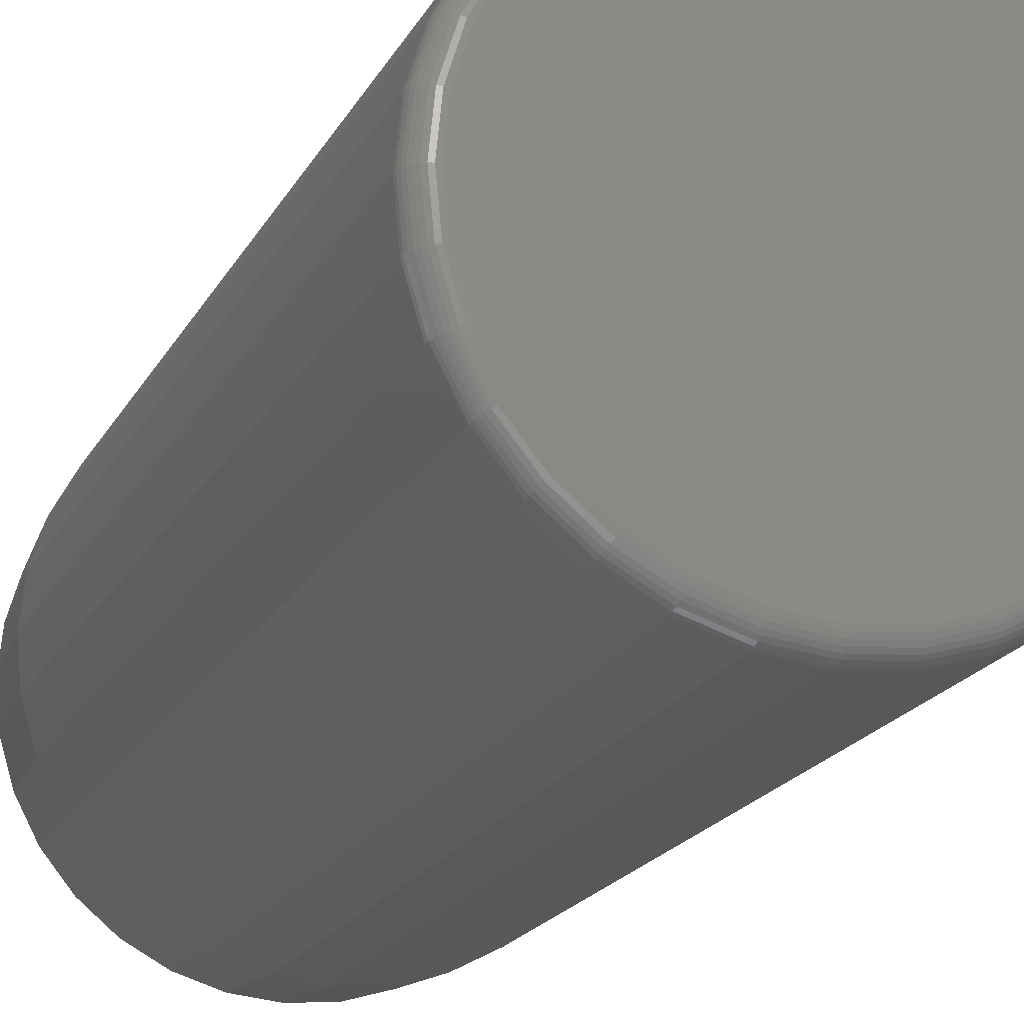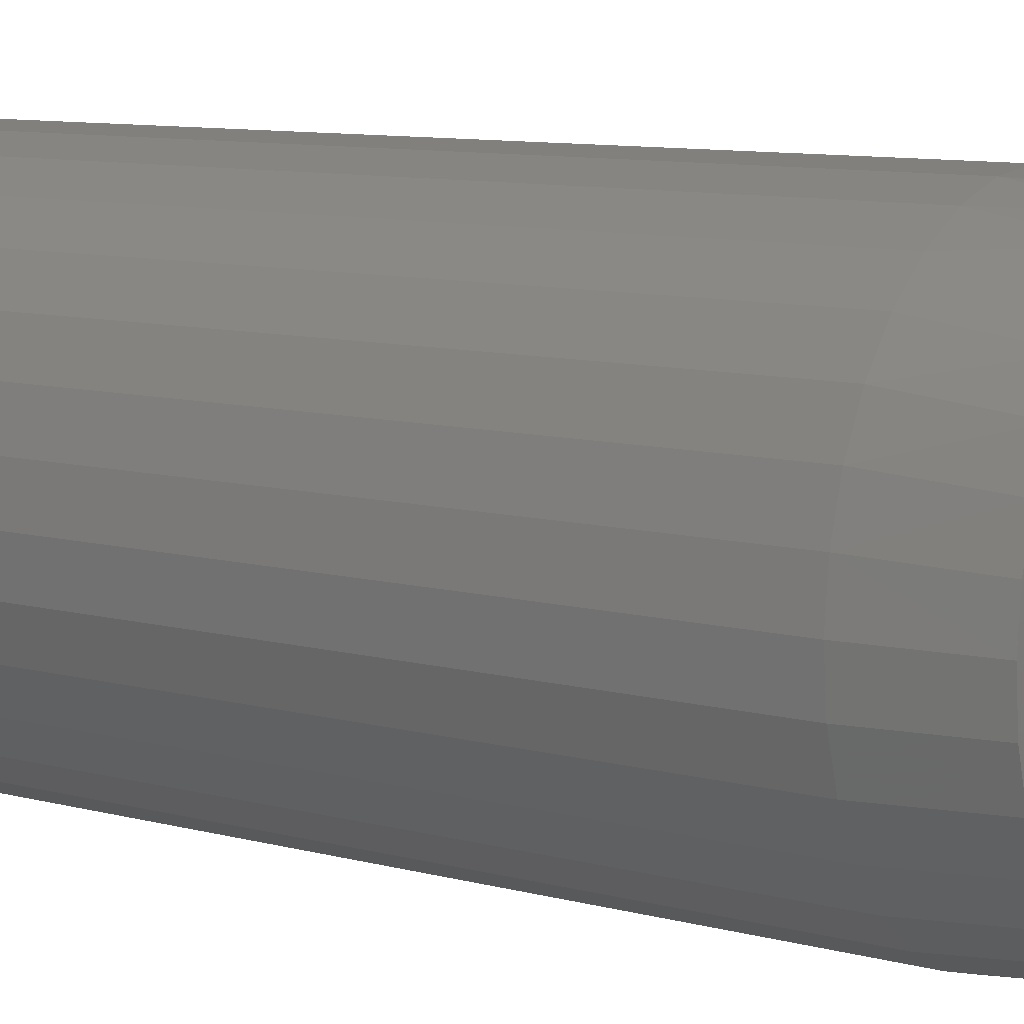
<metadata>
{"format":"stl","ext":"stl","renderer":"f3d","projection":"perspective","resolution":1024,"background":"white","views":[{"elev":-19.8,"azim":-21.0,"up":"+Y"},{"elev":9.7,"azim":124.4,"up":"+Y"}]}
</metadata>
<code>
# stl→obj: 353 verts, 702 faces
v 0.1914 -4.641e-17 0.08594
v 0.1914 -2.147e-16 0.7344
v 0.1878 -0.03696 0.08594
v 0.1878 -0.03696 0.7344
v 0.177 -0.07251 0.08594
v 0.177 -0.07251 0.7344
v 0.1595 -0.1053 0.08594
v 0.1595 -0.1053 0.7344
v 0.136 -0.134 0.08594
v 0.136 -0.134 0.7344
v 0.1072 -0.1575 0.08594
v 0.1072 -0.1575 0.7344
v 0.07448 -0.1751 0.08594
v 0.07448 -0.1751 0.7344
v 0.03894 -0.1858 0.08594
v 0.03894 -0.1858 0.7344
v 0.001974 -0.1895 0.08594
v 0.001974 -0.1895 0.7344
v -0.03499 -0.1858 0.08594
v -0.03499 -0.1858 0.7344
v -0.07053 -0.1751 0.08594
v -0.07053 -0.1751 0.7344
v -0.1033 -0.1575 0.08594
v -0.1033 -0.1575 0.7344
v -0.132 -0.134 0.08594
v -0.132 -0.134 0.7344
v -0.1556 -0.1053 0.08594
v -0.1556 -0.1053 0.7344
v -0.1731 -0.07251 0.08594
v -0.1731 -0.07251 0.7344
v -0.1839 -0.03696 0.08594
v -0.1839 -0.03696 0.7344
v -0.1875 2.32e-17 0.08594
v -0.1875 2.32e-17 0.7344
v -0.1839 0.03696 0.08594
v -0.1839 0.03696 0.7344
v -0.1731 0.07251 0.08594
v -0.1731 0.07251 0.7344
v -0.1556 0.1053 0.08594
v -0.1556 0.1053 0.7344
v -0.132 0.134 0.08594
v -0.132 0.134 0.7344
v -0.1033 0.1575 0.08594
v -0.1033 0.1575 0.7344
v -0.07053 0.1751 0.08594
v -0.07053 0.1751 0.7344
v -0.03499 0.1858 0.08594
v -0.03499 0.1858 0.7344
v 0.001974 0.1895 0.08594
v 0.001974 0.1895 0.7344
v 0.03894 0.1858 0.08594
v 0.03894 0.1858 0.7344
v 0.07448 0.1751 0.08594
v 0.07448 0.1751 0.7344
v 0.1072 0.1575 0.08594
v 0.1072 0.1575 0.7344
v 0.136 0.134 0.08594
v 0.136 0.134 0.7344
v 0.1595 0.1053 0.08594
v 0.1595 0.1053 0.7344
v 0.177 0.07251 0.08594
v 0.177 0.07251 0.7344
v 0.1878 0.03696 0.08594
v 0.1878 0.03696 0.7344
v -0.03194 0.1705 0.75
v 0.03589 0.1705 0.75
v 0.001974 0.1738 0.75
v -0.06456 0.1606 0.75
v 0.0685 0.1606 0.75
v 0.0685 -0.1606 0.75
v -0.03194 -0.1705 0.75
v 0.03589 -0.1705 0.75
v 0.001974 -0.1738 0.75
v 0.09856 0.1445 0.75
v -0.09461 0.1445 0.75
v 0.1249 0.1229 0.75
v -0.121 0.1229 0.75
v 0.1465 0.09659 0.75
v -0.1426 0.09659 0.75
v 0.1626 0.06653 0.75
v -0.1586 0.06653 0.75
v 0.1725 0.03392 0.75
v -0.1685 0.03392 0.75
v 0.1758 1.019e-16 0.75
v -0.1719 -1.43e-16 0.75
v 0.1725 -0.03392 0.75
v -0.1685 -0.03392 0.75
v 0.1626 -0.06653 0.75
v -0.1586 -0.06653 0.75
v 0.1465 -0.09659 0.75
v -0.1426 -0.09659 0.75
v 0.1249 -0.1229 0.75
v -0.121 -0.1229 0.75
v 0.09856 -0.1445 0.75
v -0.09461 -0.1445 0.75
v -0.06456 -0.1606 0.75
v -0.1749 2.776e-17 0.7497
v -0.1715 0.03451 0.7497
v -0.1779 2.776e-17 0.7488
v -0.1744 0.03508 0.7488
v -0.1806 2.776e-17 0.7474
v -0.177 0.03561 0.7474
v -0.1829 2.776e-17 0.7454
v -0.1794 0.03607 0.7454
v -0.1849 2.776e-17 0.7431
v -0.1813 0.03645 0.7431
v -0.1863 1.388e-17 0.7404
v -0.1827 0.03673 0.7404
v -0.1872 1.388e-17 0.7374
v -0.1836 0.03691 0.7374
v 0.1755 0.03451 0.7497
v 0.1789 -2.637e-16 0.7497
v 0.1783 0.03508 0.7488
v 0.1818 -2.776e-16 0.7488
v 0.181 0.03561 0.7474
v 0.1845 -2.776e-16 0.7474
v 0.1833 0.03607 0.7454
v 0.1869 -2.914e-16 0.7454
v 0.1852 0.03645 0.7431
v 0.1888 -2.914e-16 0.7431
v 0.1866 0.03673 0.7404
v 0.1903 -2.776e-16 0.7404
v 0.1875 0.03691 0.7374
v 0.1911 -2.776e-16 0.7374
v 0.1654 0.0677 0.7497
v 0.1681 0.06882 0.7488
v 0.1706 0.06985 0.7474
v 0.1728 0.07076 0.7454
v 0.1746 0.0715 0.7431
v 0.1759 0.07205 0.7404
v 0.1767 0.07239 0.7374
v 0.1491 0.09828 0.7497
v 0.1515 0.09991 0.7488
v 0.1537 0.1014 0.7474
v 0.1557 0.1027 0.7454
v 0.1573 0.1038 0.7431
v 0.1585 0.1046 0.7404
v 0.1593 0.1051 0.7374
v 0.1271 0.1251 0.7497
v 0.1291 0.1272 0.7488
v 0.131 0.1291 0.7474
v 0.1327 0.1307 0.7454
v 0.1341 0.1321 0.7431
v 0.1351 0.1331 0.7404
v 0.1357 0.1338 0.7374
v 0.1003 0.1471 0.7497
v 0.1019 0.1495 0.7488
v 0.1034 0.1518 0.7474
v 0.1047 0.1537 0.7454
v 0.1058 0.1554 0.7431
v 0.1066 0.1566 0.7404
v 0.1071 0.1573 0.7374
v 0.06967 0.1634 0.7497
v 0.07079 0.1661 0.7488
v 0.07182 0.1686 0.7474
v 0.07273 0.1708 0.7454
v 0.07347 0.1726 0.7431
v 0.07403 0.174 0.7404
v 0.07437 0.1748 0.7374
v 0.03648 0.1735 0.7497
v 0.03706 0.1764 0.7488
v 0.03758 0.179 0.7474
v 0.03805 0.1813 0.7454
v 0.03842 0.1833 0.7431
v 0.03871 0.1847 0.7404
v 0.03888 0.1855 0.7374
v 0.001974 0.1769 0.7497
v 0.001974 0.1798 0.7488
v 0.001974 0.1825 0.7474
v 0.001974 0.1849 0.7454
v 0.001974 0.1868 0.7431
v 0.001974 0.1883 0.7404
v 0.001974 0.1892 0.7374
v -0.03254 0.1735 0.7497
v -0.03311 0.1764 0.7488
v -0.03364 0.179 0.7474
v -0.0341 0.1813 0.7454
v -0.03448 0.1833 0.7431
v -0.03476 0.1847 0.7404
v -0.03493 0.1855 0.7374
v -0.06572 0.1634 0.7497
v -0.06684 0.1661 0.7488
v -0.06788 0.1686 0.7474
v -0.06878 0.1708 0.7454
v -0.06953 0.1726 0.7431
v -0.07008 0.174 0.7404
v -0.07042 0.1748 0.7374
v -0.09631 0.1471 0.7497
v -0.09793 0.1495 0.7488
v -0.09943 0.1518 0.7474
v -0.1007 0.1537 0.7454
v -0.1018 0.1554 0.7431
v -0.1026 0.1566 0.7404
v -0.1031 0.1573 0.7374
v -0.1231 0.1251 0.7497
v -0.1252 0.1272 0.7488
v -0.1271 0.1291 0.7474
v -0.1288 0.1307 0.7454
v -0.1301 0.1321 0.7431
v -0.1312 0.1331 0.7404
v -0.1318 0.1338 0.7374
v -0.1451 0.09828 0.7497
v -0.1475 0.09991 0.7488
v -0.1498 0.1014 0.7474
v -0.1518 0.1027 0.7454
v -0.1534 0.1038 0.7431
v -0.1546 0.1046 0.7404
v -0.1553 0.1051 0.7374
v -0.1615 0.0677 0.7497
v -0.1642 0.06882 0.7488
v -0.1667 0.06985 0.7474
v -0.1688 0.07076 0.7454
v -0.1706 0.0715 0.7431
v -0.172 0.07205 0.7404
v -0.1728 0.07239 0.7374
v 0.1755 -0.03451 0.7497
v 0.1783 -0.03508 0.7488
v 0.181 -0.03561 0.7474
v 0.1833 -0.03607 0.7454
v 0.1852 -0.03645 0.7431
v 0.1866 -0.03673 0.7404
v 0.1875 -0.03691 0.7374
v -0.1715 -0.03451 0.7497
v -0.1744 -0.03508 0.7488
v -0.177 -0.03561 0.7474
v -0.1794 -0.03607 0.7454
v -0.1813 -0.03645 0.7431
v -0.1827 -0.03673 0.7404
v -0.1836 -0.03691 0.7374
v -0.1615 -0.0677 0.7497
v -0.1642 -0.06882 0.7488
v -0.1667 -0.06985 0.7474
v -0.1688 -0.07076 0.7454
v -0.1706 -0.0715 0.7431
v -0.172 -0.07205 0.7404
v -0.1728 -0.07239 0.7374
v -0.1451 -0.09828 0.7497
v -0.1475 -0.09991 0.7488
v -0.1498 -0.1014 0.7474
v -0.1518 -0.1027 0.7454
v -0.1534 -0.1038 0.7431
v -0.1546 -0.1046 0.7404
v -0.1553 -0.1051 0.7374
v -0.1231 -0.1251 0.7497
v -0.1252 -0.1272 0.7488
v -0.1271 -0.1291 0.7474
v -0.1288 -0.1307 0.7454
v -0.1301 -0.1321 0.7431
v -0.1312 -0.1331 0.7404
v -0.1318 -0.1338 0.7374
v -0.09631 -0.1471 0.7497
v -0.09793 -0.1495 0.7488
v -0.09943 -0.1518 0.7474
v -0.1007 -0.1537 0.7454
v -0.1018 -0.1554 0.7431
v -0.1026 -0.1566 0.7404
v -0.1031 -0.1573 0.7374
v -0.06572 -0.1634 0.7497
v -0.06684 -0.1661 0.7488
v -0.06788 -0.1686 0.7474
v -0.06878 -0.1708 0.7454
v -0.06953 -0.1726 0.7431
v -0.07008 -0.174 0.7404
v -0.07042 -0.1748 0.7374
v -0.03254 -0.1735 0.7497
v -0.03311 -0.1764 0.7488
v -0.03364 -0.179 0.7474
v -0.0341 -0.1813 0.7454
v -0.03448 -0.1833 0.7431
v -0.03476 -0.1847 0.7404
v -0.03493 -0.1855 0.7374
v 0.001974 -0.1769 0.7497
v 0.001974 -0.1798 0.7488
v 0.001974 -0.1825 0.7474
v 0.001974 -0.1849 0.7454
v 0.001974 -0.1868 0.7431
v 0.001974 -0.1883 0.7404
v 0.001974 -0.1892 0.7374
v 0.03648 -0.1735 0.7497
v 0.03706 -0.1764 0.7488
v 0.03758 -0.179 0.7474
v 0.03805 -0.1813 0.7454
v 0.03842 -0.1833 0.7431
v 0.03871 -0.1847 0.7404
v 0.03888 -0.1855 0.7374
v 0.06967 -0.1634 0.7497
v 0.07079 -0.1661 0.7488
v 0.07182 -0.1686 0.7474
v 0.07273 -0.1708 0.7454
v 0.07347 -0.1726 0.7431
v 0.07403 -0.174 0.7404
v 0.07437 -0.1748 0.7374
v 0.1003 -0.1471 0.7497
v 0.1019 -0.1495 0.7488
v 0.1034 -0.1518 0.7474
v 0.1047 -0.1537 0.7454
v 0.1058 -0.1554 0.7431
v 0.1066 -0.1566 0.7404
v 0.1071 -0.1573 0.7374
v 0.1271 -0.1251 0.7497
v 0.1291 -0.1272 0.7488
v 0.131 -0.1291 0.7474
v 0.1327 -0.1307 0.7454
v 0.1341 -0.1321 0.7431
v 0.1351 -0.1331 0.7404
v 0.1357 -0.1338 0.7374
v 0.1491 -0.09828 0.7497
v 0.1515 -0.09991 0.7488
v 0.1537 -0.1014 0.7474
v 0.1557 -0.1027 0.7454
v 0.1573 -0.1038 0.7431
v 0.1585 -0.1046 0.7404
v 0.1593 -0.1051 0.7374
v 0.1654 -0.0677 0.7497
v 0.1681 -0.06882 0.7488
v 0.1706 -0.06985 0.7474
v 0.1728 -0.07076 0.7454
v 0.1746 -0.0715 0.7431
v 0.1759 -0.07205 0.7404
v 0.1767 -0.07239 0.7374
v -0.04774 0.1747 0
v -0.01479 0.1809 0
v 0.01874 0.1809 0
v 0.05169 0.1747 0
v -0.079 0.1626 0
v 0.08295 0.1626 0
v 0.03741 -0.1782 0
v -0.03347 -0.1782 0
v 0.07149 -0.1678 0
v 0.001974 -0.1817 0
v -0.06755 -0.1678 0
v -0.09895 -0.151 0
v 0.1029 -0.151 0
v -0.1265 -0.1285 0
v 0.1304 -0.1285 0
v -0.1491 -0.1009 0
v 0.153 -0.1009 0
v -0.1659 -0.06952 0
v 0.1698 -0.06952 0
v -0.1762 -0.03544 0
v 0.1801 -0.03544 0
v -0.1797 -4.007e-07 0
v 0.1836 -4.805e-17 0
v -0.1766 0.03338 0
v 0.1805 0.03338 0
v -0.1674 0.06562 0
v 0.1714 0.06562 0
v -0.1525 0.09563 0
v 0.1564 0.09563 0
v -0.1323 0.1224 0
v 0.1362 0.1224 0
v -0.1075 0.145 0
v 0.1114 0.145 0
f 1 2 3
f 3 2 4
f 3 4 5
f 5 4 6
f 5 6 7
f 7 6 8
f 7 8 9
f 9 8 10
f 9 10 11
f 11 10 12
f 11 12 13
f 13 12 14
f 13 14 15
f 15 14 16
f 15 16 17
f 17 16 18
f 17 18 19
f 19 18 20
f 19 20 21
f 21 20 22
f 21 22 23
f 23 22 24
f 23 24 25
f 25 24 26
f 25 26 27
f 27 26 28
f 27 28 29
f 29 28 30
f 29 30 31
f 31 30 32
f 31 32 33
f 33 32 34
f 33 34 35
f 35 34 36
f 35 36 37
f 37 36 38
f 37 38 39
f 39 38 40
f 39 40 41
f 41 40 42
f 41 42 43
f 43 42 44
f 43 44 45
f 45 44 46
f 45 46 47
f 47 46 48
f 47 48 49
f 49 48 50
f 49 50 51
f 51 50 52
f 51 52 53
f 53 52 54
f 53 54 55
f 55 54 56
f 55 56 57
f 57 56 58
f 57 58 59
f 59 58 60
f 59 60 61
f 61 60 62
f 61 62 63
f 63 62 64
f 63 64 1
f 1 64 2
f 65 66 67
f 66 65 68
f 66 68 69
f 70 71 72
f 72 71 73
f 69 68 74
f 74 68 75
f 74 75 76
f 76 75 77
f 76 77 78
f 78 77 79
f 78 79 80
f 80 79 81
f 80 81 82
f 82 81 83
f 82 83 84
f 84 83 85
f 84 85 86
f 86 85 87
f 86 87 88
f 88 87 89
f 88 89 90
f 90 89 91
f 90 91 92
f 92 91 93
f 92 93 94
f 94 93 95
f 94 95 70
f 70 95 96
f 70 96 71
f 85 83 97
f 97 83 98
f 97 98 99
f 99 98 100
f 99 100 101
f 101 100 102
f 101 102 103
f 103 102 104
f 103 104 105
f 105 104 106
f 105 106 107
f 107 106 108
f 107 108 109
f 109 108 110
f 109 110 34
f 34 110 36
f 82 84 111
f 111 84 112
f 111 112 113
f 113 112 114
f 113 114 115
f 115 114 116
f 115 116 117
f 117 116 118
f 117 118 119
f 119 118 120
f 119 120 121
f 121 120 122
f 121 122 123
f 123 122 124
f 123 124 64
f 64 124 2
f 80 82 125
f 125 82 111
f 125 111 126
f 126 111 113
f 126 113 127
f 127 113 115
f 127 115 128
f 128 115 117
f 128 117 129
f 129 117 119
f 129 119 130
f 130 119 121
f 130 121 131
f 131 121 123
f 131 123 62
f 62 123 64
f 78 80 132
f 132 80 125
f 132 125 133
f 133 125 126
f 133 126 134
f 134 126 127
f 134 127 135
f 135 127 128
f 135 128 136
f 136 128 129
f 136 129 137
f 137 129 130
f 137 130 138
f 138 130 131
f 138 131 60
f 60 131 62
f 76 78 139
f 139 78 132
f 139 132 140
f 140 132 133
f 140 133 141
f 141 133 134
f 141 134 142
f 142 134 135
f 142 135 143
f 143 135 136
f 143 136 144
f 144 136 137
f 144 137 145
f 145 137 138
f 145 138 58
f 58 138 60
f 74 76 146
f 146 76 139
f 146 139 147
f 147 139 140
f 147 140 148
f 148 140 141
f 148 141 149
f 149 141 142
f 149 142 150
f 150 142 143
f 150 143 151
f 151 143 144
f 151 144 152
f 152 144 145
f 152 145 56
f 56 145 58
f 69 74 153
f 153 74 146
f 153 146 154
f 154 146 147
f 154 147 155
f 155 147 148
f 155 148 156
f 156 148 149
f 156 149 157
f 157 149 150
f 157 150 158
f 158 150 151
f 158 151 159
f 159 151 152
f 159 152 54
f 54 152 56
f 66 69 160
f 160 69 153
f 160 153 161
f 161 153 154
f 161 154 162
f 162 154 155
f 162 155 163
f 163 155 156
f 163 156 164
f 164 156 157
f 164 157 165
f 165 157 158
f 165 158 166
f 166 158 159
f 166 159 52
f 52 159 54
f 67 66 167
f 167 66 160
f 167 160 168
f 168 160 161
f 168 161 169
f 169 161 162
f 169 162 170
f 170 162 163
f 170 163 171
f 171 163 164
f 171 164 172
f 172 164 165
f 172 165 173
f 173 165 166
f 173 166 50
f 50 166 52
f 65 67 174
f 174 67 167
f 174 167 175
f 175 167 168
f 175 168 176
f 176 168 169
f 176 169 177
f 177 169 170
f 177 170 178
f 178 170 171
f 178 171 179
f 179 171 172
f 179 172 180
f 180 172 173
f 180 173 48
f 48 173 50
f 68 65 181
f 181 65 174
f 181 174 182
f 182 174 175
f 182 175 183
f 183 175 176
f 183 176 184
f 184 176 177
f 184 177 185
f 185 177 178
f 185 178 186
f 186 178 179
f 186 179 187
f 187 179 180
f 187 180 46
f 46 180 48
f 75 68 188
f 188 68 181
f 188 181 189
f 189 181 182
f 189 182 190
f 190 182 183
f 190 183 191
f 191 183 184
f 191 184 192
f 192 184 185
f 192 185 193
f 193 185 186
f 193 186 194
f 194 186 187
f 194 187 44
f 44 187 46
f 77 75 195
f 195 75 188
f 195 188 196
f 196 188 189
f 196 189 197
f 197 189 190
f 197 190 198
f 198 190 191
f 198 191 199
f 199 191 192
f 199 192 200
f 200 192 193
f 200 193 201
f 201 193 194
f 201 194 42
f 42 194 44
f 79 77 202
f 202 77 195
f 202 195 203
f 203 195 196
f 203 196 204
f 204 196 197
f 204 197 205
f 205 197 198
f 205 198 206
f 206 198 199
f 206 199 207
f 207 199 200
f 207 200 208
f 208 200 201
f 208 201 40
f 40 201 42
f 81 79 209
f 209 79 202
f 209 202 210
f 210 202 203
f 210 203 211
f 211 203 204
f 211 204 212
f 212 204 205
f 212 205 213
f 213 205 206
f 213 206 214
f 214 206 207
f 214 207 215
f 215 207 208
f 215 208 38
f 38 208 40
f 83 81 98
f 98 81 209
f 98 209 100
f 100 209 210
f 100 210 102
f 102 210 211
f 102 211 104
f 104 211 212
f 104 212 106
f 106 212 213
f 106 213 108
f 108 213 214
f 108 214 110
f 110 214 215
f 110 215 36
f 36 215 38
f 84 86 112
f 112 86 216
f 112 216 114
f 114 216 217
f 114 217 116
f 116 217 218
f 116 218 118
f 118 218 219
f 118 219 120
f 120 219 220
f 120 220 122
f 122 220 221
f 122 221 124
f 124 221 222
f 124 222 2
f 2 222 4
f 87 85 223
f 223 85 97
f 223 97 224
f 224 97 99
f 224 99 225
f 225 99 101
f 225 101 226
f 226 101 103
f 226 103 227
f 227 103 105
f 227 105 228
f 228 105 107
f 228 107 229
f 229 107 109
f 229 109 32
f 32 109 34
f 89 87 230
f 230 87 223
f 230 223 231
f 231 223 224
f 231 224 232
f 232 224 225
f 232 225 233
f 233 225 226
f 233 226 234
f 234 226 227
f 234 227 235
f 235 227 228
f 235 228 236
f 236 228 229
f 236 229 30
f 30 229 32
f 91 89 237
f 237 89 230
f 237 230 238
f 238 230 231
f 238 231 239
f 239 231 232
f 239 232 240
f 240 232 233
f 240 233 241
f 241 233 234
f 241 234 242
f 242 234 235
f 242 235 243
f 243 235 236
f 243 236 28
f 28 236 30
f 93 91 244
f 244 91 237
f 244 237 245
f 245 237 238
f 245 238 246
f 246 238 239
f 246 239 247
f 247 239 240
f 247 240 248
f 248 240 241
f 248 241 249
f 249 241 242
f 249 242 250
f 250 242 243
f 250 243 26
f 26 243 28
f 95 93 251
f 251 93 244
f 251 244 252
f 252 244 245
f 252 245 253
f 253 245 246
f 253 246 254
f 254 246 247
f 254 247 255
f 255 247 248
f 255 248 256
f 256 248 249
f 256 249 257
f 257 249 250
f 257 250 24
f 24 250 26
f 96 95 258
f 258 95 251
f 258 251 259
f 259 251 252
f 259 252 260
f 260 252 253
f 260 253 261
f 261 253 254
f 261 254 262
f 262 254 255
f 262 255 263
f 263 255 256
f 263 256 264
f 264 256 257
f 264 257 22
f 22 257 24
f 71 96 265
f 265 96 258
f 265 258 266
f 266 258 259
f 266 259 267
f 267 259 260
f 267 260 268
f 268 260 261
f 268 261 269
f 269 261 262
f 269 262 270
f 270 262 263
f 270 263 271
f 271 263 264
f 271 264 20
f 20 264 22
f 73 71 272
f 272 71 265
f 272 265 273
f 273 265 266
f 273 266 274
f 274 266 267
f 274 267 275
f 275 267 268
f 275 268 276
f 276 268 269
f 276 269 277
f 277 269 270
f 277 270 278
f 278 270 271
f 278 271 18
f 18 271 20
f 72 73 279
f 279 73 272
f 279 272 280
f 280 272 273
f 280 273 281
f 281 273 274
f 281 274 282
f 282 274 275
f 282 275 283
f 283 275 276
f 283 276 284
f 284 276 277
f 284 277 285
f 285 277 278
f 285 278 16
f 16 278 18
f 70 72 286
f 286 72 279
f 286 279 287
f 287 279 280
f 287 280 288
f 288 280 281
f 288 281 289
f 289 281 282
f 289 282 290
f 290 282 283
f 290 283 291
f 291 283 284
f 291 284 292
f 292 284 285
f 292 285 14
f 14 285 16
f 94 70 293
f 293 70 286
f 293 286 294
f 294 286 287
f 294 287 295
f 295 287 288
f 295 288 296
f 296 288 289
f 296 289 297
f 297 289 290
f 297 290 298
f 298 290 291
f 298 291 299
f 299 291 292
f 299 292 12
f 12 292 14
f 92 94 300
f 300 94 293
f 300 293 301
f 301 293 294
f 301 294 302
f 302 294 295
f 302 295 303
f 303 295 296
f 303 296 304
f 304 296 297
f 304 297 305
f 305 297 298
f 305 298 306
f 306 298 299
f 306 299 10
f 10 299 12
f 90 92 307
f 307 92 300
f 307 300 308
f 308 300 301
f 308 301 309
f 309 301 302
f 309 302 310
f 310 302 303
f 310 303 311
f 311 303 304
f 311 304 312
f 312 304 305
f 312 305 313
f 313 305 306
f 313 306 8
f 8 306 10
f 88 90 314
f 314 90 307
f 314 307 315
f 315 307 308
f 315 308 316
f 316 308 309
f 316 309 317
f 317 309 310
f 317 310 318
f 318 310 311
f 318 311 319
f 319 311 312
f 319 312 320
f 320 312 313
f 320 313 6
f 6 313 8
f 86 88 216
f 216 88 314
f 216 314 217
f 217 314 315
f 217 315 218
f 218 315 316
f 218 316 219
f 219 316 317
f 219 317 220
f 220 317 318
f 220 318 221
f 221 318 319
f 221 319 222
f 222 319 320
f 222 320 4
f 4 320 6
f 321 322 323
f 324 321 323
f 325 321 324
f 326 325 324
f 327 328 329
f 330 328 327
f 328 331 329
f 329 331 332
f 329 332 333
f 333 332 334
f 333 334 335
f 335 334 336
f 335 336 337
f 337 336 338
f 337 338 339
f 339 338 340
f 339 340 341
f 341 340 342
f 341 342 343
f 343 342 344
f 343 344 345
f 345 344 346
f 345 346 347
f 347 346 348
f 347 348 349
f 349 348 350
f 349 350 351
f 351 350 352
f 351 352 353
f 353 352 325
f 353 325 326
f 33 342 31
f 31 342 340
f 31 340 29
f 29 340 338
f 29 338 27
f 27 338 336
f 27 336 25
f 25 336 334
f 25 334 23
f 23 334 332
f 23 332 21
f 21 332 331
f 21 331 19
f 19 331 328
f 19 328 17
f 17 328 330
f 17 330 15
f 15 330 327
f 15 327 13
f 13 327 329
f 13 329 11
f 11 329 333
f 11 333 9
f 9 333 335
f 9 335 7
f 7 335 337
f 7 337 5
f 5 337 339
f 5 339 3
f 3 339 341
f 3 341 1
f 1 341 343
f 347 61 63
f 349 59 61
f 349 61 347
f 351 57 59
f 351 59 349
f 353 55 57
f 353 57 351
f 326 53 55
f 326 55 353
f 324 51 53
f 324 53 326
f 323 49 51
f 323 51 324
f 322 47 49
f 322 49 323
f 321 45 47
f 321 47 322
f 325 43 45
f 325 45 321
f 352 41 43
f 352 43 325
f 350 39 41
f 350 41 352
f 348 37 39
f 348 39 350
f 346 35 37
f 346 37 348
f 342 33 344
f 344 33 35
f 344 35 346
f 1 343 63
f 63 343 345
f 63 345 347

</code>
